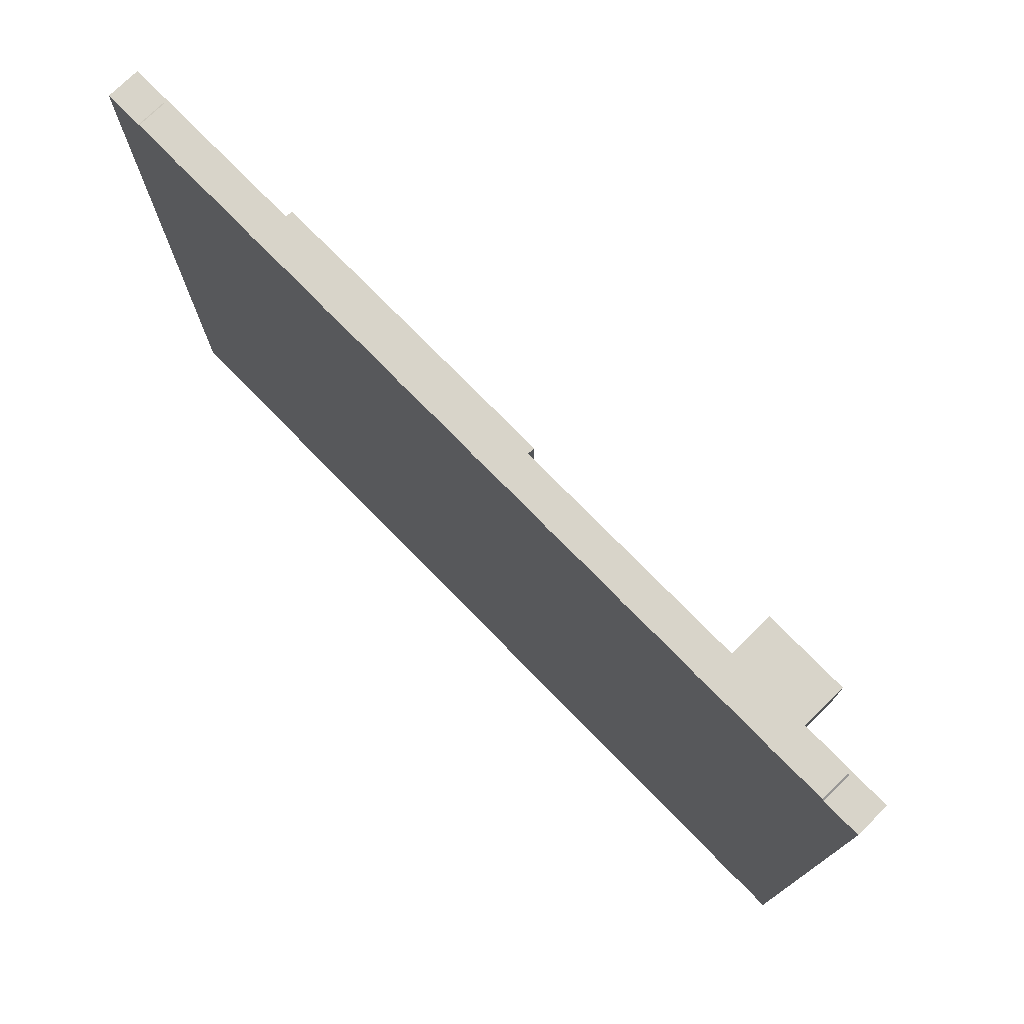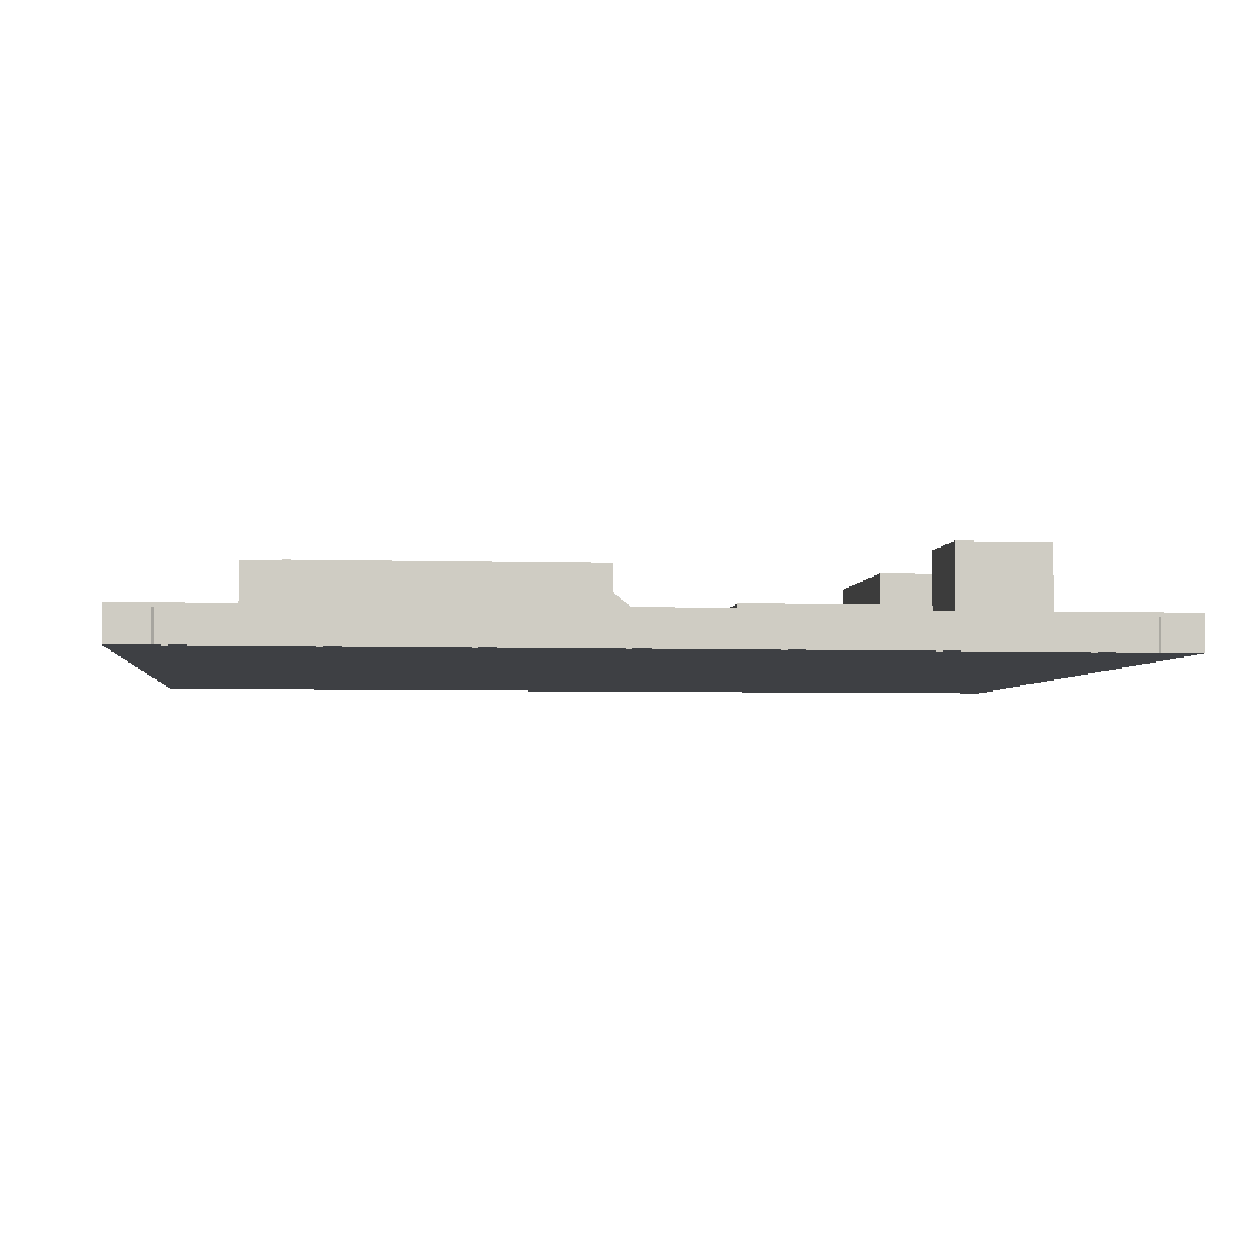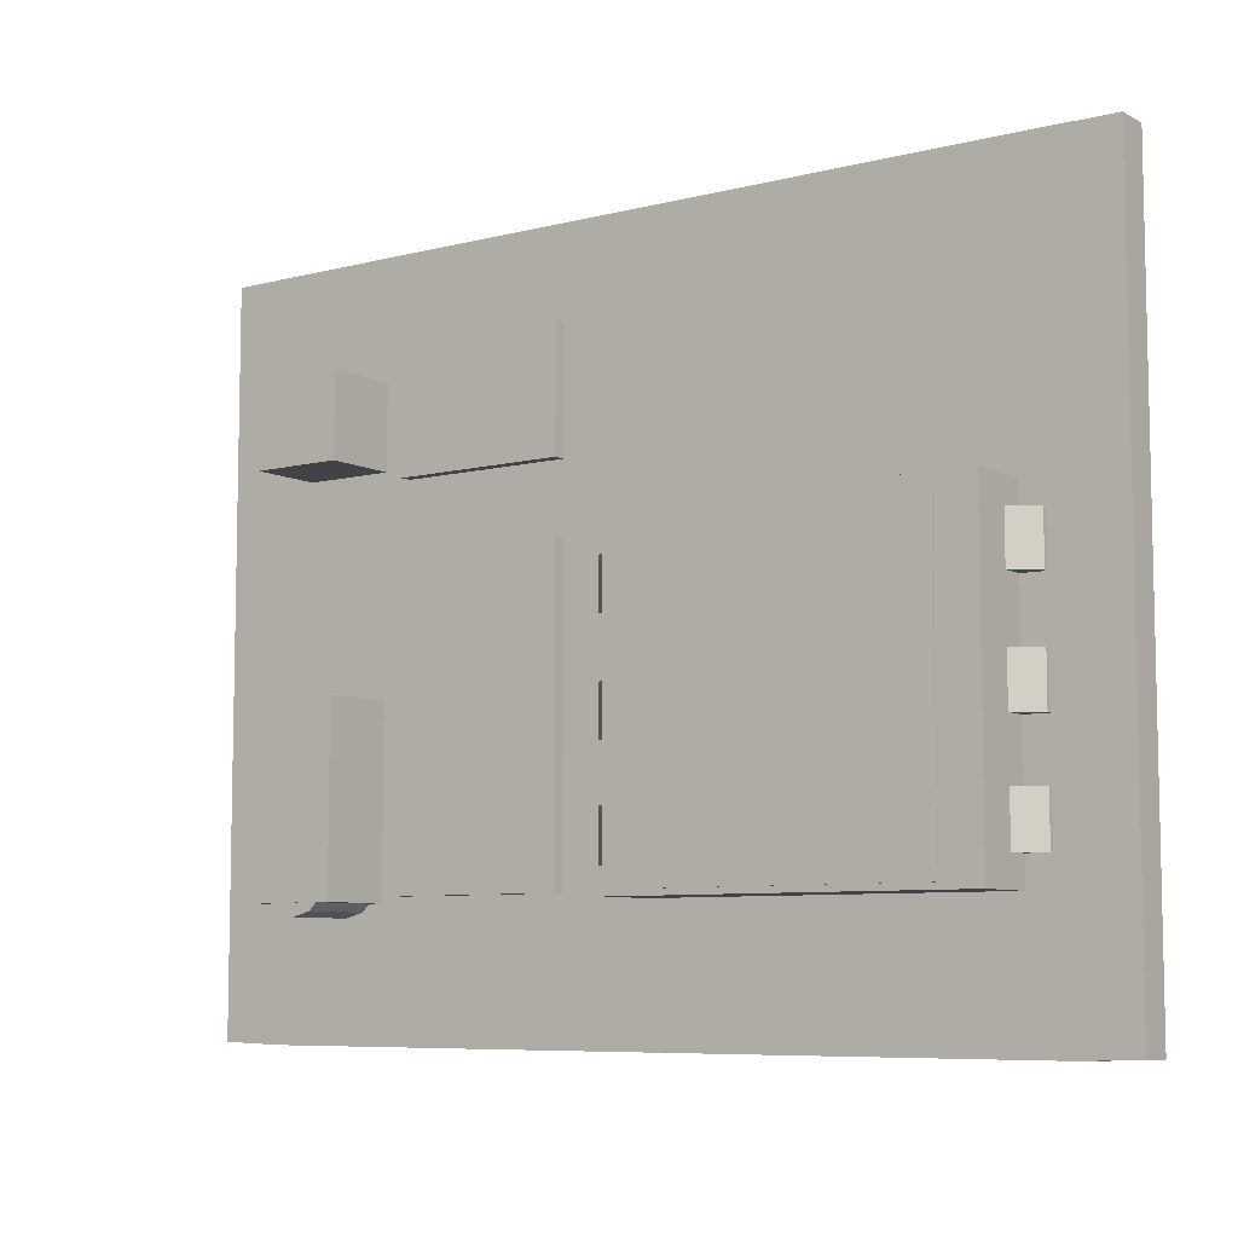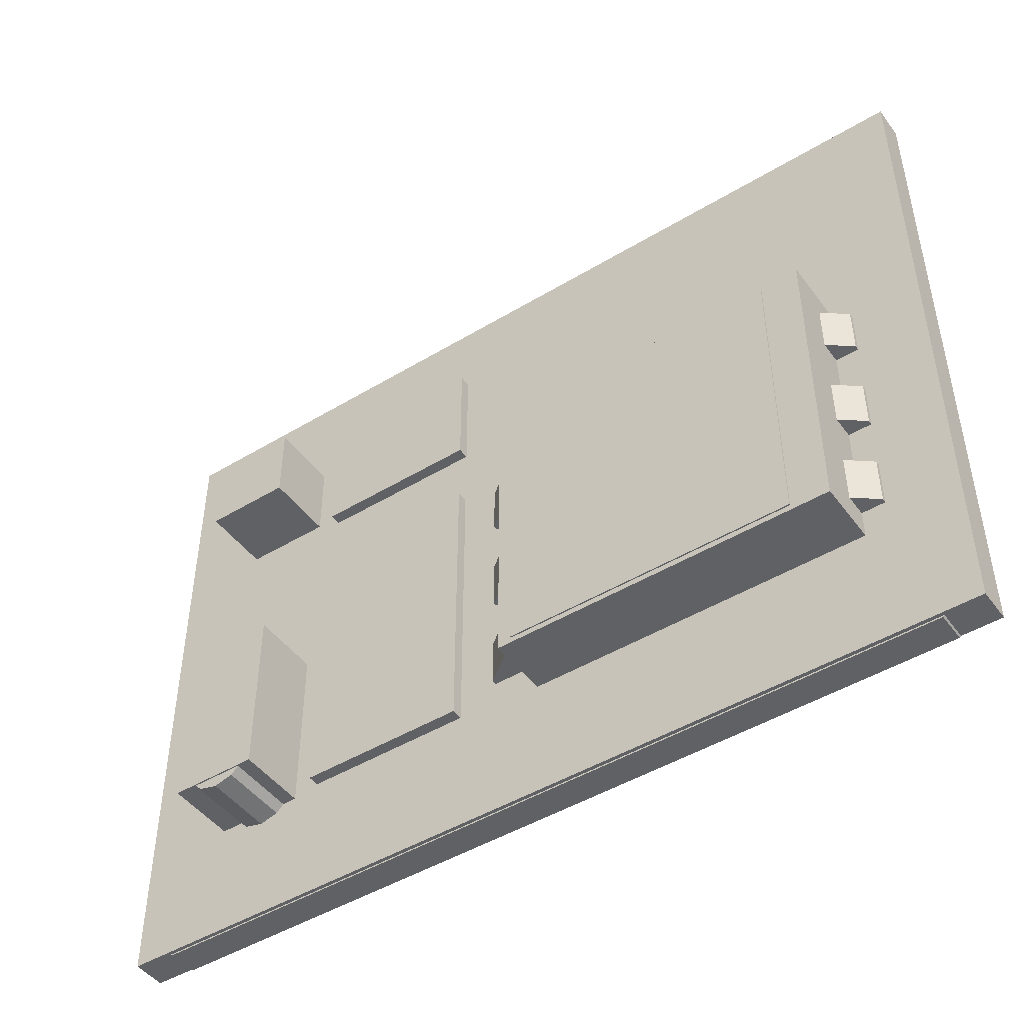
<metadata>
{"format":"obj","ext":"obj","renderer":"f3d","projection":"perspective","resolution":1024,"background":"white","views":[{"elev":75.5,"azim":45.6,"up":"+Z"},{"elev":-4.6,"azim":-6.6,"up":"+Y"},{"elev":-7.5,"azim":-144.4,"up":"+Z"},{"elev":-46.8,"azim":-145.5,"up":"+Z"}]}
</metadata>
<code>
g default
v -0.07842 -0.000161 0.06108
v 0.07842 -0.000161 0.06108
v -0.07842 0.005704 0.06108
v 0.07842 0.005704 0.06108
v -0.07842 0.005704 -0.06113
v 0.07842 0.005704 -0.06113
v -0.07842 -0.000161 -0.06113
v 0.07842 -0.000161 -0.06113
v -0.002662 0.005704 0.06108
v -0.002662 0.005704 -0.06113
v -0.002662 -0.000161 -0.06113
v -0.002662 -0.000161 0.06108
v -0.06219 0.005704 0.06108
v -0.06219 0.005704 -0.06113
v -0.06219 -0.000161 -0.06113
v -0.06219 -0.000161 0.06108
v 0.06218 0.005704 0.06108
v 0.06218 0.005704 -0.06113
v 0.06218 -0.000161 -0.06113
v 0.06218 -0.000161 0.06108
v 0.04675 0.005704 0.06108
v 0.04675 0.005704 -0.06113
v 0.04675 -0.000161 -0.06113
v 0.04675 -0.000161 0.06108
v -0.06219 0.005704 0.01434
v -0.07842 0.005704 0.01434
v -0.07842 -0.000161 0.01434
v -0.06219 -0.000161 0.01434
v -0.002662 -0.000161 0.01434
v 0.04675 -0.000161 0.01434
v 0.06218 -0.000161 0.01434
v 0.07842 -0.000161 0.01434
v 0.07842 0.005704 0.01434
v 0.06218 0.005704 0.01434
v 0.04675 0.005704 0.01434
v -0.002662 0.005704 0.01434
v -0.06219 0.005704 -0.03978
v -0.07842 0.005704 -0.03978
v -0.07842 -0.000161 -0.03978
v -0.06219 -0.000161 -0.03978
v -0.002662 -0.000161 -0.03978
v 0.04675 -0.000161 -0.03978
v 0.06218 -0.000161 -0.03978
v 0.07842 -0.000161 -0.03978
v 0.07842 0.005704 -0.03978
v 0.06218 0.005704 -0.03978
v 0.04675 0.005704 -0.03978
v -0.002662 0.005704 -0.03978
v 0.06218 0.005704 0.04103
v 0.04675 0.005704 0.04103
v -0.002662 0.005704 0.04103
v -0.06219 0.005704 0.04103
v -0.07842 0.005704 0.04103
v -0.07842 -0.000161 0.04103
v -0.06219 -0.000161 0.04103
v -0.002662 -0.000161 0.04103
v 0.04675 -0.000161 0.04103
v 0.06218 -0.000161 0.04103
v 0.07842 -0.000161 0.04103
v 0.07842 0.005704 0.04103
v 0.07842 0.005704 0.02694
v 0.06218 0.005704 0.02694
v 0.04675 0.005704 0.02694
v -0.002662 0.005704 0.02694
v -0.06219 0.005704 0.02694
v -0.07842 0.005704 0.02694
v -0.07842 -0.000161 0.02694
v -0.06219 -0.000161 0.02694
v -0.002662 -0.000161 0.02694
v 0.04675 -0.000161 0.02694
v 0.06218 -0.000161 0.02694
v 0.07842 -0.000161 0.02694
v 0.06218 0.005704 -0.008845
v 0.04675 0.005704 -0.008845
v -0.002662 0.005704 -0.008845
v -0.06219 0.005704 -0.008845
v -0.07842 0.005704 -0.008845
v -0.07842 -0.000161 -0.008845
v -0.06219 -0.000161 -0.008845
v -0.002662 -0.000161 -0.008845
v 0.04675 -0.000161 -0.008845
v 0.06218 -0.000161 -0.008845
v 0.07842 -0.000161 -0.008845
v 0.07842 0.005704 -0.008845
v -0.002662 0.0167 0.01434
v -0.06219 0.0167 0.01434
v -0.002662 0.0167 -0.008845
v -0.06219 0.0167 -0.008845
v -0.002662 0.0167 -0.03978
v -0.06219 0.0167 -0.03978
v 0.06218 0.01807 0.04103
v 0.04675 0.01807 0.04103
v 0.06218 0.01807 0.02694
v 0.04675 0.01807 0.02694
v 0.06218 0.01807 -0.008845
v 0.04675 0.01807 -0.008845
v 0.06218 0.01807 -0.03978
v 0.04675 0.01807 -0.03978
g BoardCollider Board1
f 1 16 13 3
f 3 13 52 53
f 5 14 15 7
f 54 55 16 1
f 2 59 60 4
f 54 1 3 53
f 9 21 50 51
f 11 10 22 23
f 12 56 57 24
f 9 12 24 21
f 13 9 51 52
f 15 14 10 11
f 16 55 56 12
f 13 16 12 9
f 17 4 60 49
f 19 18 6 8
f 20 58 59 2
f 17 20 2 4
f 21 17 49 50
f 23 22 18 19
f 24 57 58 20
f 21 24 20 17
f 26 25 76 77
f 78 27 26 77
f 78 79 28 27
f 29 28 79 80
f 30 29 80 81
f 31 30 81 82
f 32 31 82 83
f 33 32 83 84
f 34 33 84 73
f 35 34 73 74
f 36 35 74 75
f 86 85 87 88
f 38 37 14 5
f 7 39 38 5
f 7 15 40 39
f 41 40 15 11
f 42 41 11 23
f 43 42 23 19
f 44 43 19 8
f 45 44 8 6
f 46 45 6 18
f 47 46 18 22
f 48 47 22 10
f 37 48 10 14
f 92 91 93 94
f 51 50 63 64
f 52 51 64 65
f 53 52 65 66
f 67 54 53 66
f 67 68 55 54
f 56 55 68 69
f 57 56 69 70
f 58 57 70 71
f 59 58 71 72
f 60 59 72 61
f 49 60 61 62
f 62 61 33 34
f 63 62 34 35
f 64 63 35 36
f 65 64 36 25
f 66 65 25 26
f 27 67 66 26
f 27 28 68 67
f 69 68 28 29
f 70 69 29 30
f 71 70 30 31
f 72 71 31 32
f 61 72 32 33
f 96 95 97 98
f 75 74 47 48
f 88 87 89 90
f 77 76 37 38
f 39 78 77 38
f 39 40 79 78
f 80 79 40 41
f 81 80 41 42
f 82 81 42 43
f 83 82 43 44
f 84 83 44 45
f 73 84 45 46
f 25 36 85 86
f 36 75 87 85
f 76 25 86 88
f 75 48 89 87
f 48 37 90 89
f 37 76 88 90
f 50 49 91 92
f 49 62 93 91
f 62 63 94 93
f 63 50 92 94
f 74 73 95 96
f 73 46 97 95
f 46 47 98 97
f 47 74 96 98
g default
v 0.005472 0.002093 0.0101
v -0.005522 0.009853 0.0101
v 0.005472 0.006457 0.0101
v -0.005522 0.01517 0.0101
v 0.005472 0.006457 0.001624
v -0.005522 0.01517 0.001624
v 0.005472 0.002093 0.001624
v -0.005522 0.009853 0.001624
v 0.005472 0.002093 -0.008463
v -0.005522 0.009853 -0.008463
v 0.005472 0.006457 -0.008463
v -0.005522 0.01517 -0.008463
v 0.005472 0.006457 -0.01694
v -0.005522 0.01517 -0.01694
v 0.005472 0.002093 -0.01694
v -0.005522 0.009853 -0.01694
v 0.005472 0.002093 -0.02644
v -0.005522 0.009853 -0.02644
v 0.005472 0.006457 -0.02644
v -0.005522 0.01517 -0.02644
v 0.005472 0.006457 -0.03492
v -0.005522 0.01517 -0.03492
v 0.005472 0.002093 -0.03492
v -0.005522 0.009853 -0.03492
v -0.06621 0.002093 0.0101
v -0.05522 0.009853 0.0101
v -0.06621 0.006457 0.0101
v -0.05522 0.01517 0.0101
v -0.06621 0.006457 0.001624
v -0.05522 0.01517 0.001624
v -0.06621 0.002093 0.001624
v -0.05522 0.009853 0.001624
v -0.06621 0.002093 -0.008463
v -0.05522 0.009853 -0.008463
v -0.06621 0.006457 -0.008463
v -0.05522 0.01517 -0.008463
v -0.06621 0.006457 -0.01694
v -0.05522 0.01517 -0.01694
v -0.06621 0.002093 -0.01694
v -0.05522 0.009853 -0.01694
v -0.06621 0.002093 -0.02644
v -0.05522 0.009853 -0.02644
v -0.06621 0.006457 -0.02644
v -0.05522 0.01517 -0.02644
v -0.06621 0.006457 -0.03492
v -0.05522 0.01517 -0.03492
v -0.06621 0.002093 -0.03492
v -0.05522 0.009853 -0.03492
g Board1 PartsRoot
f 99 101 102 100
f 101 103 104 102
f 103 105 106 104
f 105 99 100 106
f 100 102 104 106
f 105 103 101 99
f 107 109 110 108
f 109 111 112 110
f 111 113 114 112
f 113 107 108 114
f 108 110 112 114
f 113 111 109 107
f 115 117 118 116
f 117 119 120 118
f 119 121 122 120
f 121 115 116 122
f 116 118 120 122
f 121 119 117 115
f 123 124 126 125
f 125 126 128 127
f 127 128 130 129
f 129 130 124 123
f 124 130 128 126
f 129 123 125 127
f 131 132 134 133
f 133 134 136 135
f 135 136 138 137
f 137 138 132 131
f 132 138 136 134
f 137 131 133 135
f 139 140 142 141
f 141 142 144 143
f 143 144 146 145
f 145 146 140 139
f 140 146 144 142
f 145 139 141 143
g default
v 0.01242 0.004616 0.04591
v 0.04211 0.004616 0.04591
v 0.01242 0.007717 0.04591
v 0.04211 0.007717 0.04591
v 0.01242 0.007717 0.02523
v 0.04211 0.007717 0.02523
v 0.01242 0.004616 0.02523
v 0.04211 0.004616 0.02523
v 0.01242 0.004616 0.0134
v 0.04211 0.004616 0.0134
v 0.01242 0.007717 0.0134
v 0.04211 0.007717 0.0134
v 0.01242 0.007717 -0.0388
v 0.04211 0.007717 -0.0388
v 0.01242 0.004616 -0.0388
v 0.04211 0.004616 -0.0388
v -0.05555 0.004616 0.0134
v -0.005107 0.004616 0.0134
v -0.05555 0.01694 0.0134
v -0.005107 0.01694 0.0134
v -0.05555 0.01694 -0.0388
v -0.005107 0.01694 -0.0388
v -0.05555 0.004616 -0.0388
v -0.005107 0.004616 -0.0388
g Board1 Parts2
f 147 148 150 149
f 149 150 152 151
f 151 152 154 153
f 153 154 148 147
f 148 154 152 150
f 153 147 149 151
f 155 156 158 157
f 157 158 160 159
f 159 160 162 161
f 161 162 156 155
f 156 162 160 158
f 161 155 157 159
f 163 164 166 165
f 165 166 168 167
f 167 168 170 169
f 169 170 164 163
f 164 170 168 166
f 169 163 165 167
g default
v 0.05948 0.004809 -0.01919
v 0.0571 0.004809 -0.02157
v 0.05384 0.004809 -0.02244
v 0.05059 0.004809 -0.02157
v 0.04821 0.004809 -0.01919
v 0.04734 0.004809 -0.01593
v 0.04821 0.004809 -0.01268
v 0.05059 0.004809 -0.0103
v 0.05384 0.004809 -0.009426
v 0.0571 0.004809 -0.0103
v 0.05948 0.004809 -0.01268
v 0.06035 0.004809 -0.01593
v 0.05948 0.01782 -0.01919
v 0.0571 0.01782 -0.02157
v 0.05384 0.01782 -0.02244
v 0.05059 0.01782 -0.02157
v 0.04821 0.01782 -0.01919
v 0.04734 0.01782 -0.01593
v 0.04821 0.01782 -0.01268
v 0.05059 0.01782 -0.0103
v 0.05384 0.01782 -0.009426
v 0.0571 0.01782 -0.0103
v 0.05948 0.01782 -0.01268
v 0.06035 0.01782 -0.01593
v 0.05384 0.004809 -0.01593
v 0.05384 0.01782 -0.01593
v 0.05948 0.004809 -0.03871
v 0.0571 0.004809 -0.04109
v 0.05384 0.004809 -0.04196
v 0.05059 0.004809 -0.04109
v 0.04821 0.004809 -0.03871
v 0.04734 0.004809 -0.03546
v 0.04821 0.004809 -0.0322
v 0.05059 0.004809 -0.02982
v 0.05384 0.004809 -0.02895
v 0.0571 0.004809 -0.02982
v 0.05948 0.004809 -0.0322
v 0.06035 0.004809 -0.03546
v 0.05948 0.01782 -0.03871
v 0.0571 0.01782 -0.04109
v 0.05384 0.01782 -0.04196
v 0.05059 0.01782 -0.04109
v 0.04821 0.01782 -0.03871
v 0.04734 0.01782 -0.03546
v 0.04821 0.01782 -0.0322
v 0.05059 0.01782 -0.02982
v 0.05384 0.01782 -0.02895
v 0.0571 0.01782 -0.02982
v 0.05948 0.01782 -0.0322
v 0.06035 0.01782 -0.03546
v 0.05384 0.004809 -0.03546
v 0.05384 0.01782 -0.03546
v 0.05948 0.004809 0.0309
v 0.0571 0.004809 0.02852
v 0.05384 0.004809 0.02765
v 0.05059 0.004809 0.02852
v 0.04821 0.004809 0.0309
v 0.04734 0.004809 0.03415
v 0.04821 0.004809 0.03741
v 0.05059 0.004809 0.03979
v 0.05384 0.004809 0.04066
v 0.0571 0.004809 0.03979
v 0.05948 0.004809 0.03741
v 0.06035 0.004809 0.03415
v 0.05948 0.01782 0.0309
v 0.0571 0.01782 0.02852
v 0.05384 0.01782 0.02765
v 0.05059 0.01782 0.02852
v 0.04821 0.01782 0.0309
v 0.04734 0.01782 0.03415
v 0.04821 0.01782 0.03741
v 0.05059 0.01782 0.03979
v 0.05384 0.01782 0.04066
v 0.0571 0.01782 0.03979
v 0.05948 0.01782 0.03741
v 0.06035 0.01782 0.03415
v 0.05384 0.004809 0.03415
v 0.05384 0.01782 0.03415
g Board1 Parts1
f 171 172 184 183
f 172 173 185 184
f 173 174 186 185
f 174 175 187 186
f 175 176 188 187
f 176 177 189 188
f 177 178 190 189
f 178 179 191 190
f 179 180 192 191
f 180 181 193 192
f 181 182 194 193
f 182 171 183 194
f 172 171 195
f 173 172 195
f 174 173 195
f 175 174 195
f 176 175 195
f 177 176 195
f 178 177 195
f 179 178 195
f 180 179 195
f 181 180 195
f 182 181 195
f 171 182 195
f 183 184 196
f 184 185 196
f 185 186 196
f 186 187 196
f 187 188 196
f 188 189 196
f 189 190 196
f 190 191 196
f 191 192 196
f 192 193 196
f 193 194 196
f 194 183 196
f 197 198 210 209
f 198 199 211 210
f 199 200 212 211
f 200 201 213 212
f 201 202 214 213
f 202 203 215 214
f 203 204 216 215
f 204 205 217 216
f 205 206 218 217
f 206 207 219 218
f 207 208 220 219
f 208 197 209 220
f 198 197 221
f 199 198 221
f 200 199 221
f 201 200 221
f 202 201 221
f 203 202 221
f 204 203 221
f 205 204 221
f 206 205 221
f 207 206 221
f 208 207 221
f 197 208 221
f 209 210 222
f 210 211 222
f 211 212 222
f 212 213 222
f 213 214 222
f 214 215 222
f 215 216 222
f 216 217 222
f 217 218 222
f 218 219 222
f 219 220 222
f 220 209 222
f 223 224 236 235
f 224 225 237 236
f 225 226 238 237
f 226 227 239 238
f 227 228 240 239
f 228 229 241 240
f 229 230 242 241
f 230 231 243 242
f 231 232 244 243
f 232 233 245 244
f 233 234 246 245
f 234 223 235 246
f 224 223 247
f 225 224 247
f 226 225 247
f 227 226 247
f 228 227 247
f 229 228 247
f 230 229 247
f 231 230 247
f 232 231 247
f 233 232 247
f 234 233 247
f 223 234 247
f 235 236 248
f 236 237 248
f 237 238 248
f 238 239 248
f 239 240 248
f 240 241 248
f 241 242 248
f 242 243 248
f 243 244 248
f 244 245 248
f 245 246 248
f 246 235 248
g default
v 0.07144 -0.000153 0.06138
v -0.07144 -0.000153 0.06138
v -0.07838 -0.000153 0.05445
v -0.07436 -0.000153 0.0508
v -0.0725 -0.000153 0.05529
v -0.06802 -0.000153 0.05714
v -0.06353 -0.000153 0.05529
v -0.06168 -0.000153 0.0508
v -0.06353 -0.000153 0.04632
v 0.06333 -0.000153 -0.0555
v 0.06781 -0.000153 -0.05735
v 0.06781 0.005055 -0.05735
v 0.06333 0.005055 -0.0555
v 0.06147 -0.000153 -0.05101
v 0.06147 0.005055 -0.05101
v 0.06333 -0.000153 -0.04653
v 0.06333 0.005055 -0.04653
v 0.07229 -0.000153 -0.0555
v 0.07229 0.005055 -0.0555
v 0.07144 0.005055 -0.06138
v 0.07838 0.005055 -0.05445
v 0.07838 -0.000153 -0.05445
v 0.07144 -0.000153 -0.06138
v 0.06781 -0.000153 -0.04467
v 0.06781 0.005055 -0.04467
v 0.07415 -0.000153 -0.05101
v 0.07415 0.005055 -0.05101
v 0.07229 -0.000153 -0.04653
v 0.07229 0.005055 -0.04653
v -0.07144 0.005055 0.06138
v 0.07144 0.005055 0.06138
v 0.07838 0.005055 0.05445
v 0.07838 -0.000153 0.05445
v 0.06147 -0.000153 0.0508
v 0.06333 -0.000153 0.04632
v 0.06333 0.005055 0.04632
v 0.06147 0.005055 0.0508
v 0.06781 -0.000153 0.04446
v 0.06781 0.005055 0.04446
v 0.06333 -0.000153 0.05529
v 0.06333 0.005055 0.05529
v 0.07229 -0.000153 0.04632
v 0.07229 0.005055 0.04632
v 0.06781 -0.000153 0.05714
v 0.06781 0.005055 0.05714
v 0.07415 -0.000153 0.0508
v 0.07415 0.005055 0.0508
v 0.07229 -0.000153 0.05529
v 0.07229 0.005055 0.05529
v -0.07144 0.005055 -0.06138
v -0.07838 0.005055 -0.05445
v -0.07436 0.005055 -0.05101
v -0.0725 0.005055 -0.0555
v -0.06802 0.005055 -0.05735
v -0.06353 0.005055 -0.0555
v -0.06168 0.005055 -0.05101
v -0.06168 -0.000153 -0.05101
v -0.06353 -0.000153 -0.0555
v -0.06802 -0.000153 -0.05735
v -0.0725 -0.000153 -0.0555
v -0.07436 -0.000153 -0.05101
v -0.07838 -0.000153 -0.05445
v -0.07144 -0.000153 -0.06138
v -0.06168 0.005055 0.0508
v -0.06353 0.005055 0.05529
v -0.06802 0.005055 0.05714
v -0.0725 0.005055 0.05529
v -0.07436 0.005055 0.0508
v -0.07838 0.005055 0.05445
v -0.06353 0.005055 0.04632
v -0.06802 -0.000153 0.04446
v -0.06802 0.005055 0.04446
v -0.0725 -0.000153 0.04632
v -0.0725 0.005055 0.04632
v -0.0725 -0.000153 -0.04653
v -0.06802 -0.000153 -0.04467
v -0.06353 -0.000153 -0.04653
v -0.06353 0.005055 -0.04653
v -0.06802 0.005055 -0.04467
v -0.0725 0.005055 -0.04653
g Board1 BoardBase
f 249 250 251 252 253 254 255 256 257
f 258 259 260 261
f 262 258 261 263
f 264 262 263 265
f 259 266 267 260
f 268 269 270 271
f 272 264 265 273
f 266 274 275 267
f 276 272 273 277
f 274 276 277 275
f 278 250 249 279
f 280 281 270 269
f 282 283 284 285
f 283 286 287 284
f 288 282 285 289
f 286 290 291 287
f 292 288 289 293
f 290 294 295 291
f 296 292 293 297
f 294 296 297 295
f 249 281 280 279
f 280 269 268 298 299 300 301 302 303 304 263 261 260 267 275 277 273 265 263 285 284 287 291 295
f 294 290 286 283 282 262 264 272 276 274 266 259 258 262 305 306 307 308 309 310 311 271 270 281 249
f 312 313 314 315 316 317 278 279 280 295 297 293
f 256 255 313 312
f 255 254 314 313
f 257 256 312 318
f 254 253 315 314
f 251 250 278 317
f 319 257 318 320
f 253 252 316 315
f 321 319 320 322
f 252 321 322 316
f 311 298 268 271
f 299 310 251 317
f 310 309 323 324 325 305 262 282 288 292 296 294 249 257 319 321 252 251
f 305 325 326 304
f 325 324 327 326
f 324 323 328 327
f 306 305 304 303
f 307 306 303 302
f 323 309 300 328
f 308 307 302 301
f 309 308 301 300
f 299 298 311 310
f 317 316 322 320 318 312 293 289 285 263 304 326 327 328 300 299

</code>
